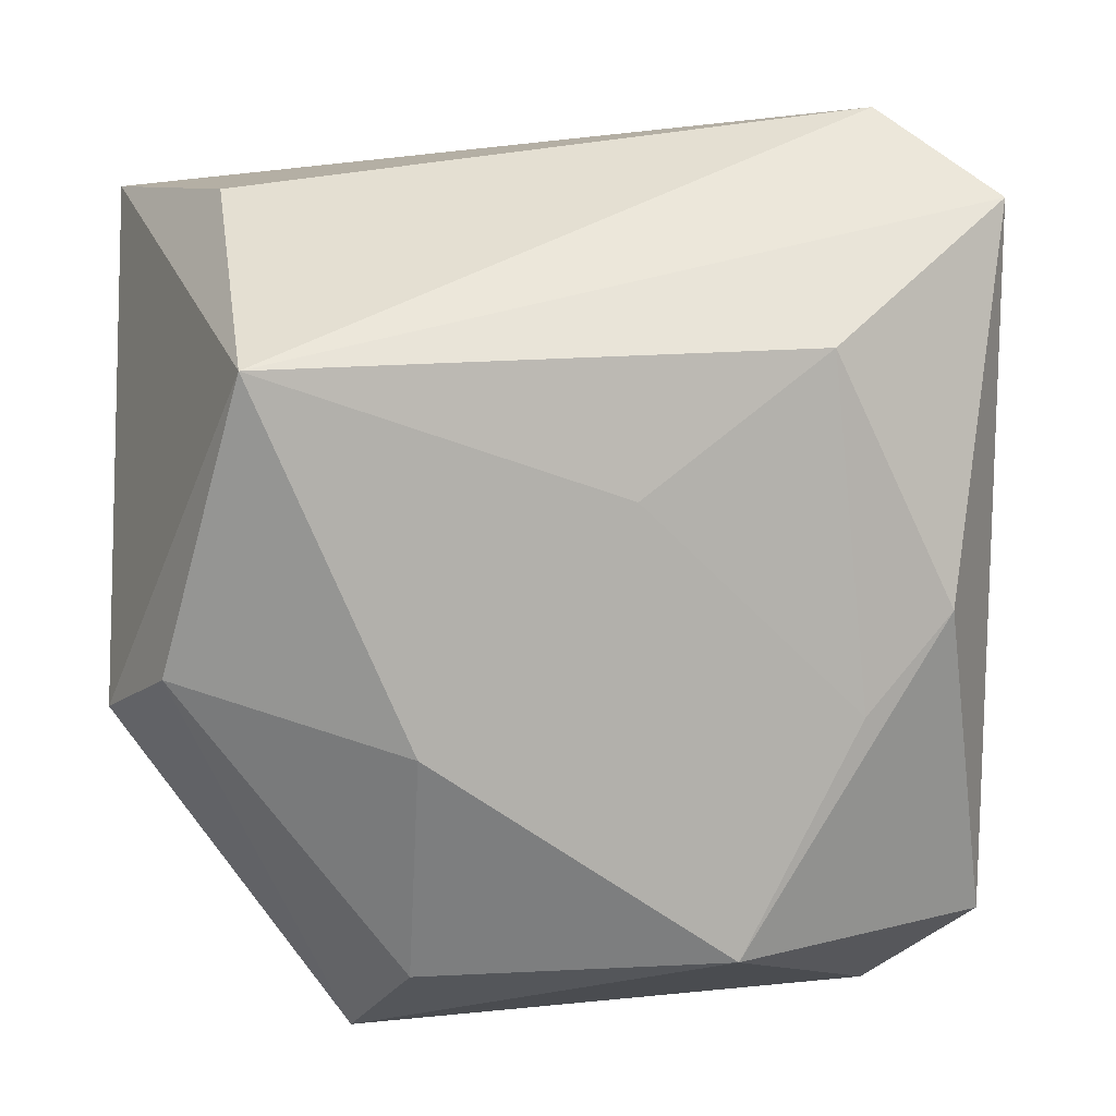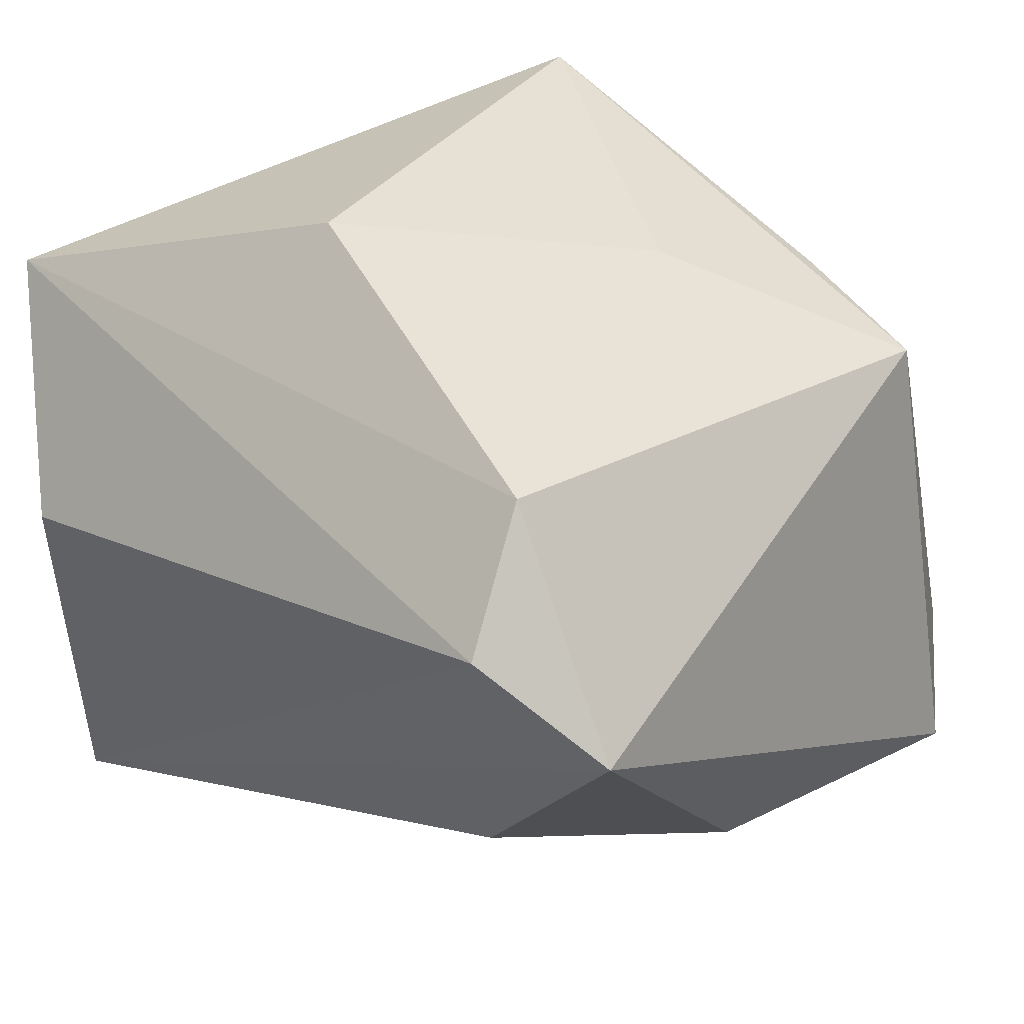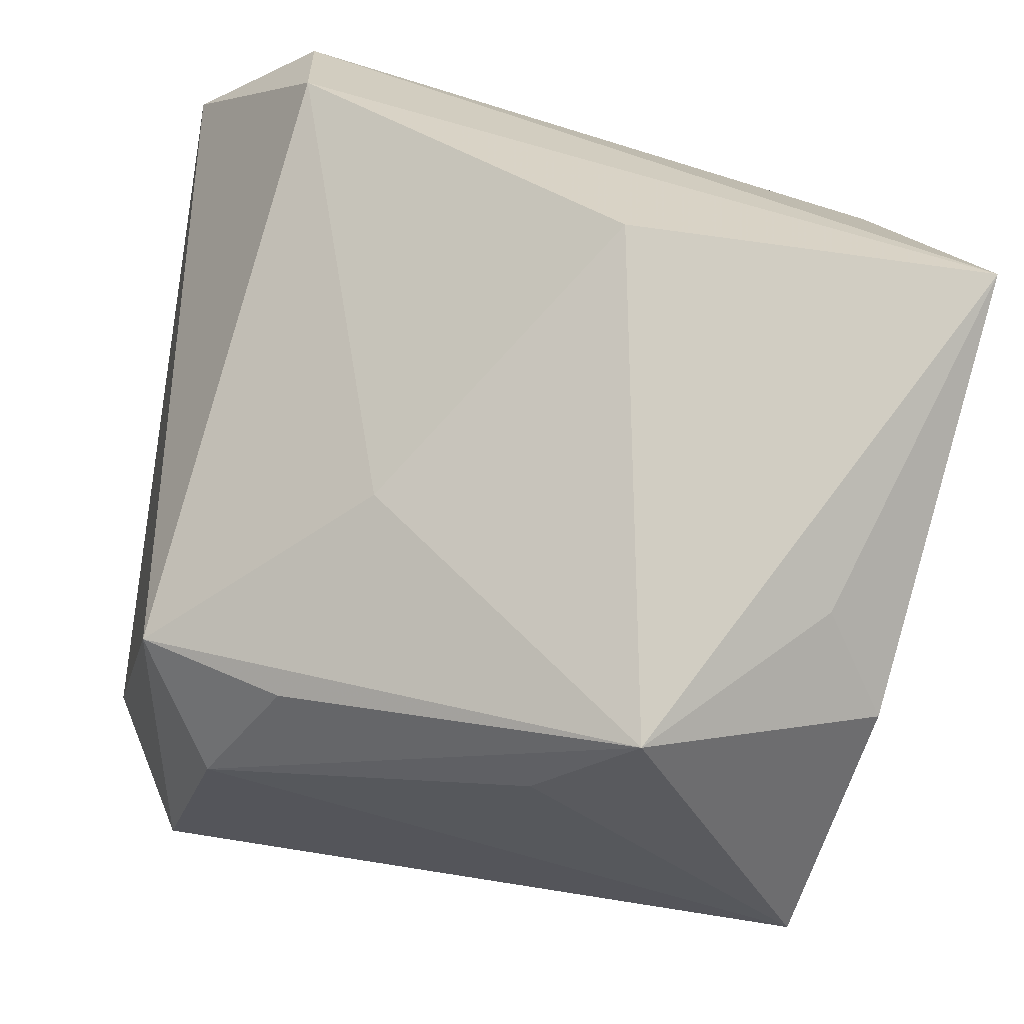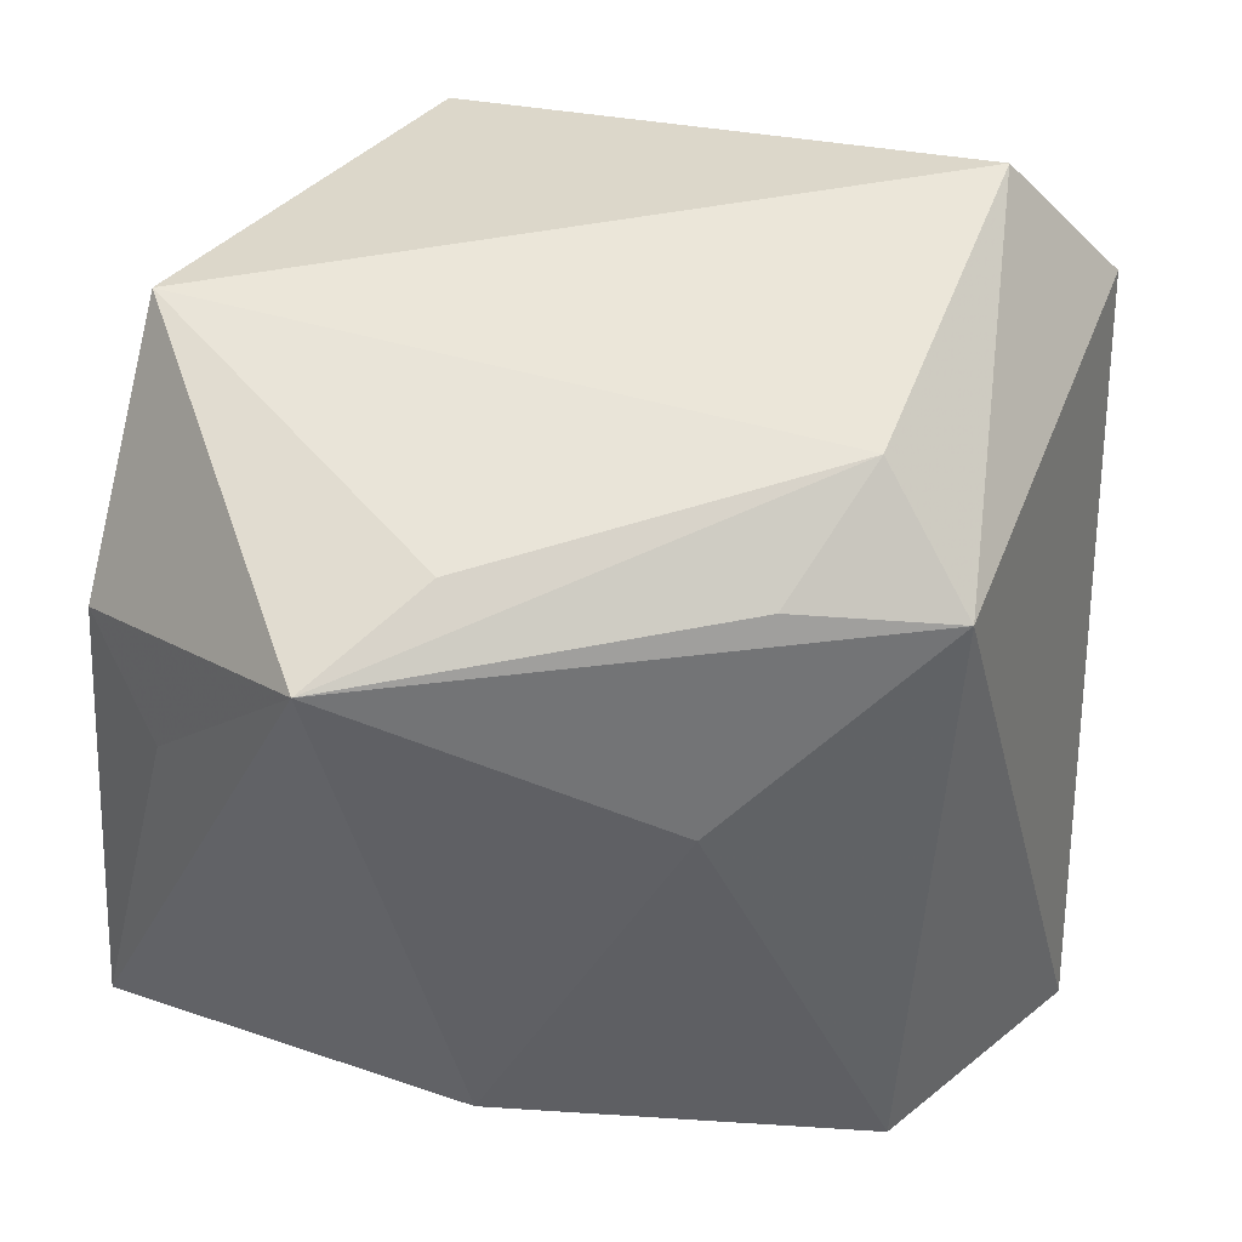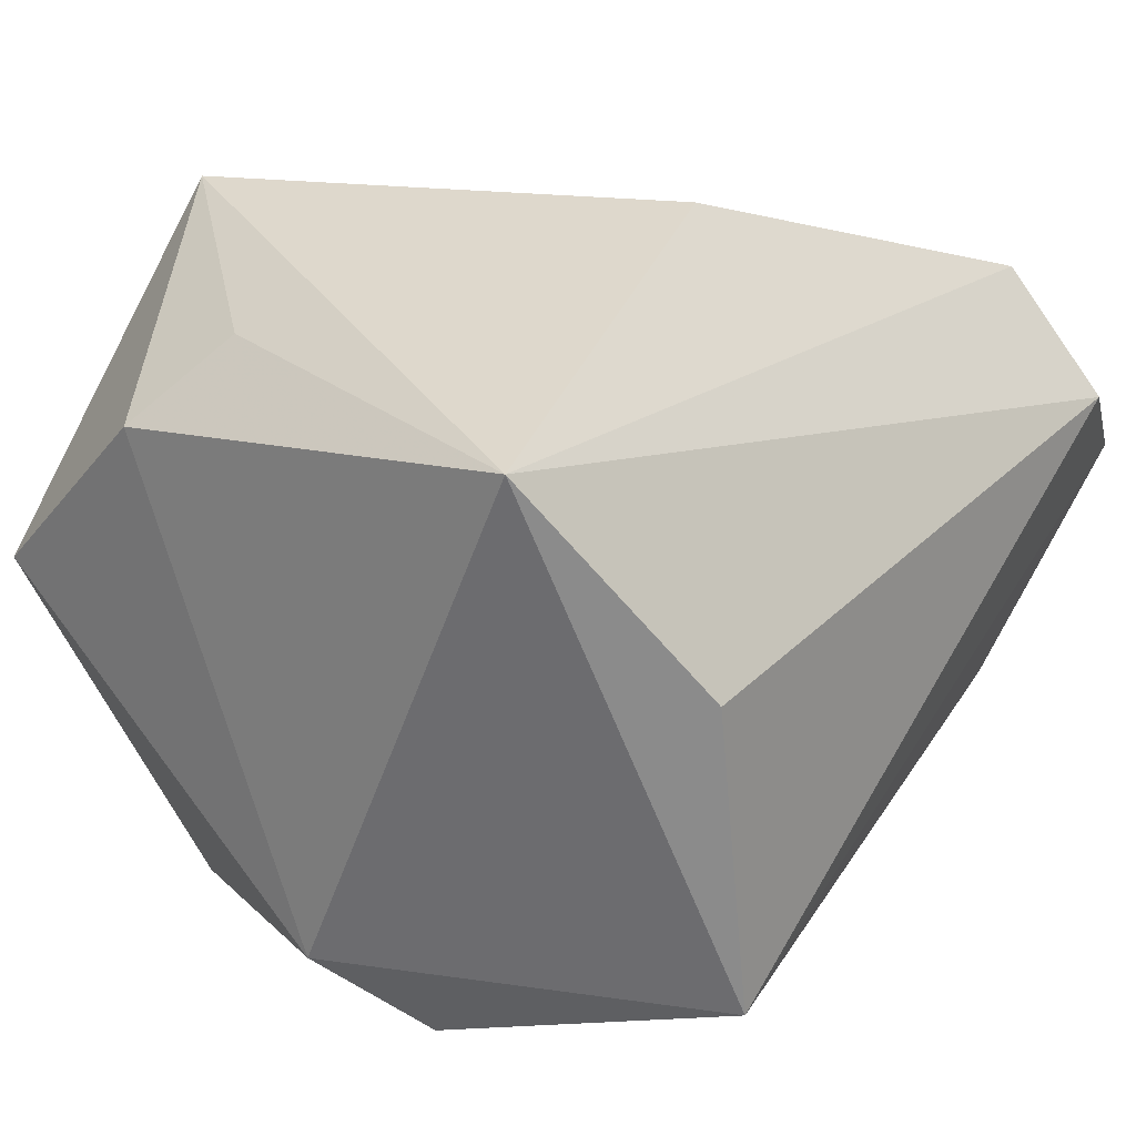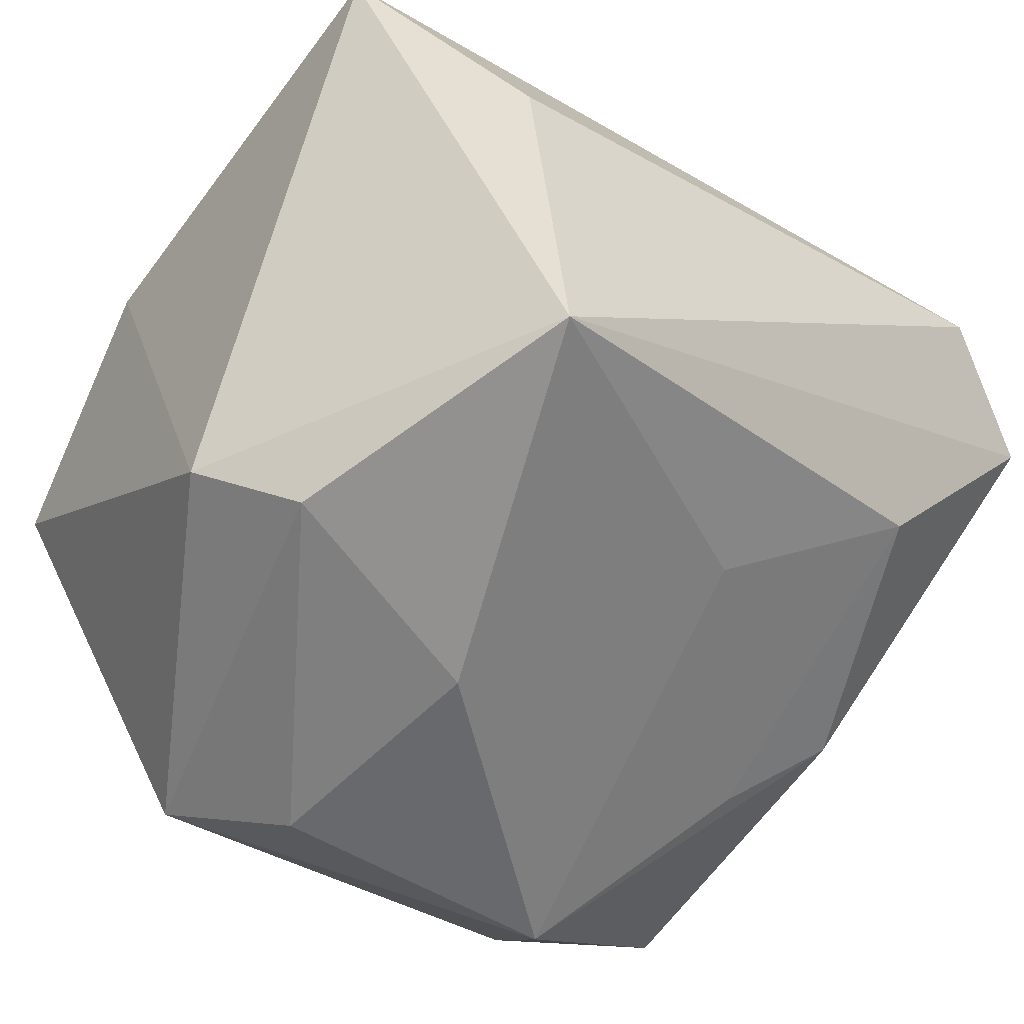
<metadata>
{"format":"obj","ext":"obj","renderer":"f3d","projection":"perspective","resolution":1024,"background":"white","views":[{"elev":-52.0,"azim":-178.1,"up":"+Y"},{"elev":33.6,"azim":-137.8,"up":"+Y"},{"elev":74.7,"azim":13.6,"up":"+Y"},{"elev":47.1,"azim":-171.1,"up":"+Z"},{"elev":20.1,"azim":128.7,"up":"+Y"},{"elev":-46.6,"azim":141.2,"up":"+Y"}]}
</metadata>
<code>
v 0.02737 0.01746 -0.01914
v 0.0079 -0.02731 0.01136
v 0.02606 -0.01684 -0.002276
v 0.0211 0.01923 0.006782
v 0.0259 0.01376 0.0115
v -0.02627 -0.01328 -0.005265
v -0.01897 -0.00776 -0.02128
v 0.01116 0.02525 0.0193
v 0.02387 0.001979 0.02483
v -0.02857 -0.01666 0.01723
v 0.004929 0.01852 0.02212
v -0.006885 -0.0155 -0.01592
v 0.006452 -0.02524 -0.004668
v 0.01248 -0.02307 0.02008
v -0.02264 0.01144 -0.02685
v -0.009117 0.02104 0.00656
v -0.02154 -0.01369 0.02666
v 0.02148 -0.02163 -0.008342
v 0.01845 0.00346 -0.02685
v 0.01547 -0.01678 -0.02685
v -0.02055 -0.01811 -0.0009061
v 0.002654 0.02661 -0.01308
v -0.01238 0.01621 0.01986
v -0.02241 0.01362 0.01784
v -0.02092 0.01943 -0.02093
v -0.01239 -0.02731 0.01073
v -0.01677 0.00848 0.02451
v -0.03061 0.005592 -0.02337
f 20 1 3
f 8 1 22
f 10 26 17
f 10 24 28
f 17 24 10
f 11 9 8
f 8 9 5
f 3 1 5
f 5 9 3
f 1 20 19
f 18 20 3
f 28 20 7
f 28 24 25
f 25 22 1
f 27 24 17
f 17 9 27
f 9 11 27
f 27 11 8
f 4 1 8
f 8 5 4
f 4 5 1
f 14 9 17
f 17 26 14
f 3 9 14
f 14 18 3
f 26 20 13
f 20 18 13
f 12 20 26
f 12 7 20
f 26 10 6
f 6 10 28
f 28 7 6
f 28 25 15
f 1 19 15
f 15 25 1
f 15 20 28
f 15 19 20
f 8 22 16
f 22 25 16
f 16 24 8
f 16 25 24
f 8 24 23
f 23 27 8
f 24 27 23
f 18 14 2
f 2 13 18
f 2 14 26
f 26 13 2
f 21 12 26
f 26 6 21
f 7 12 21
f 21 6 7

</code>
